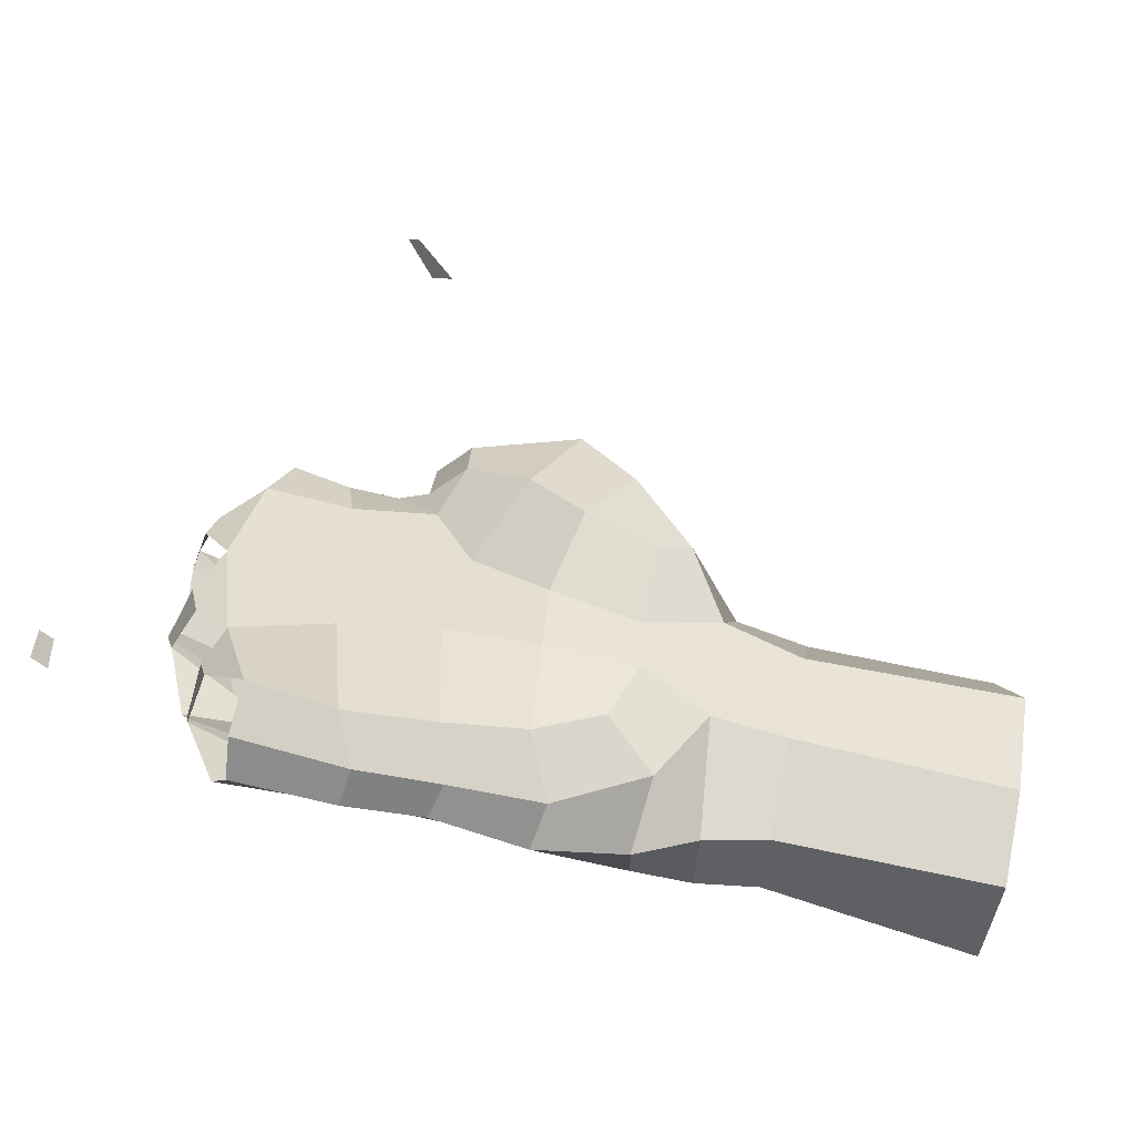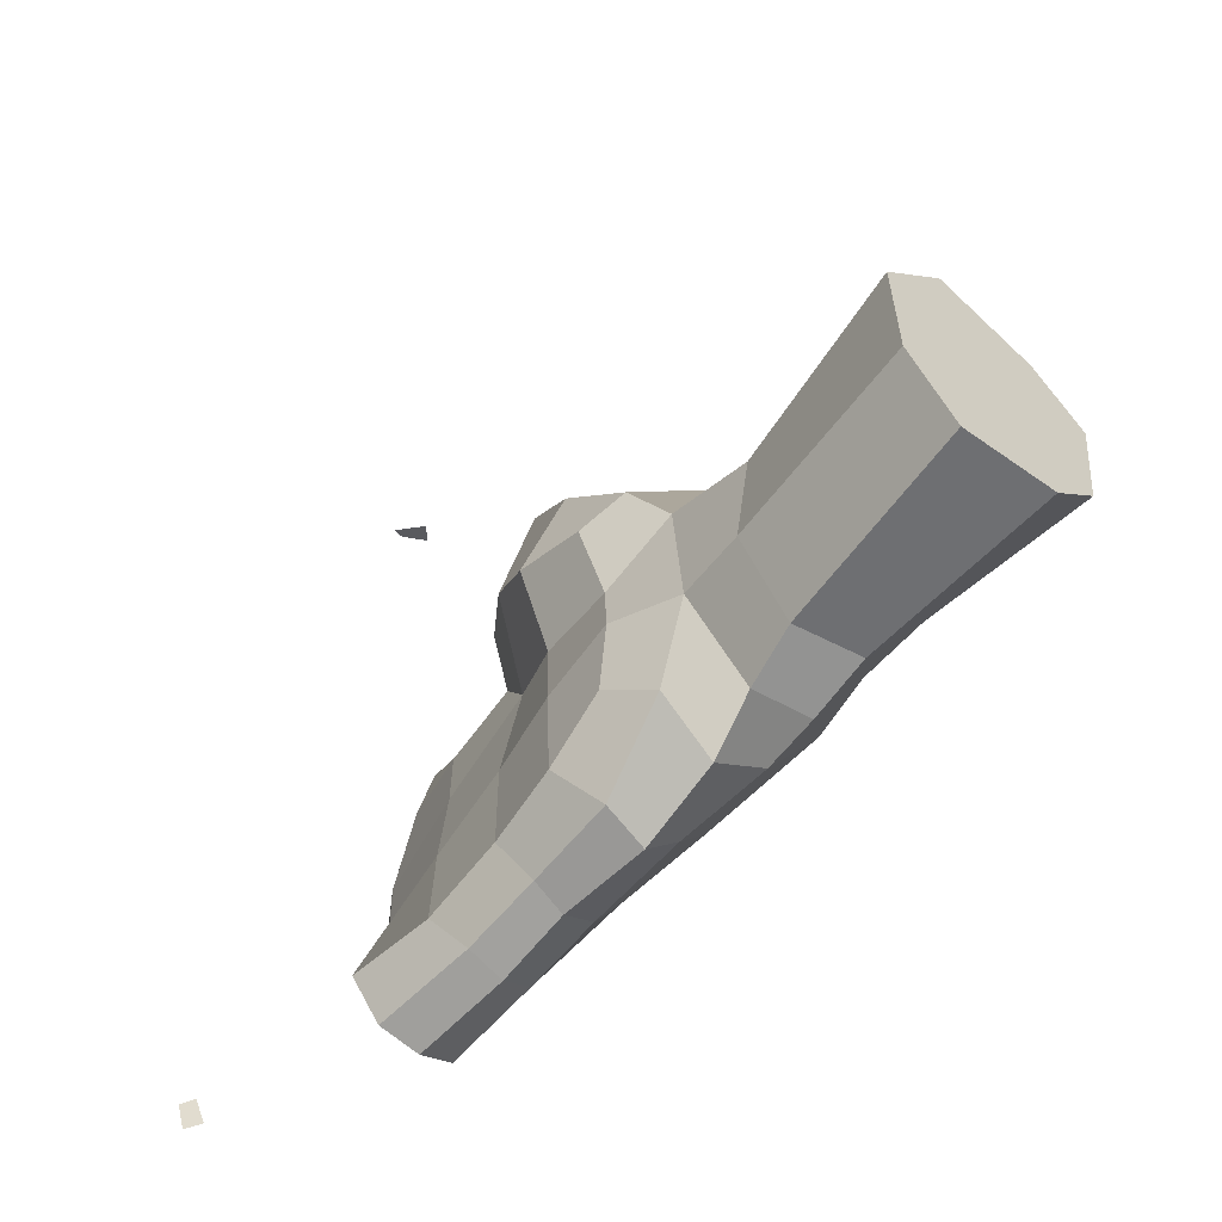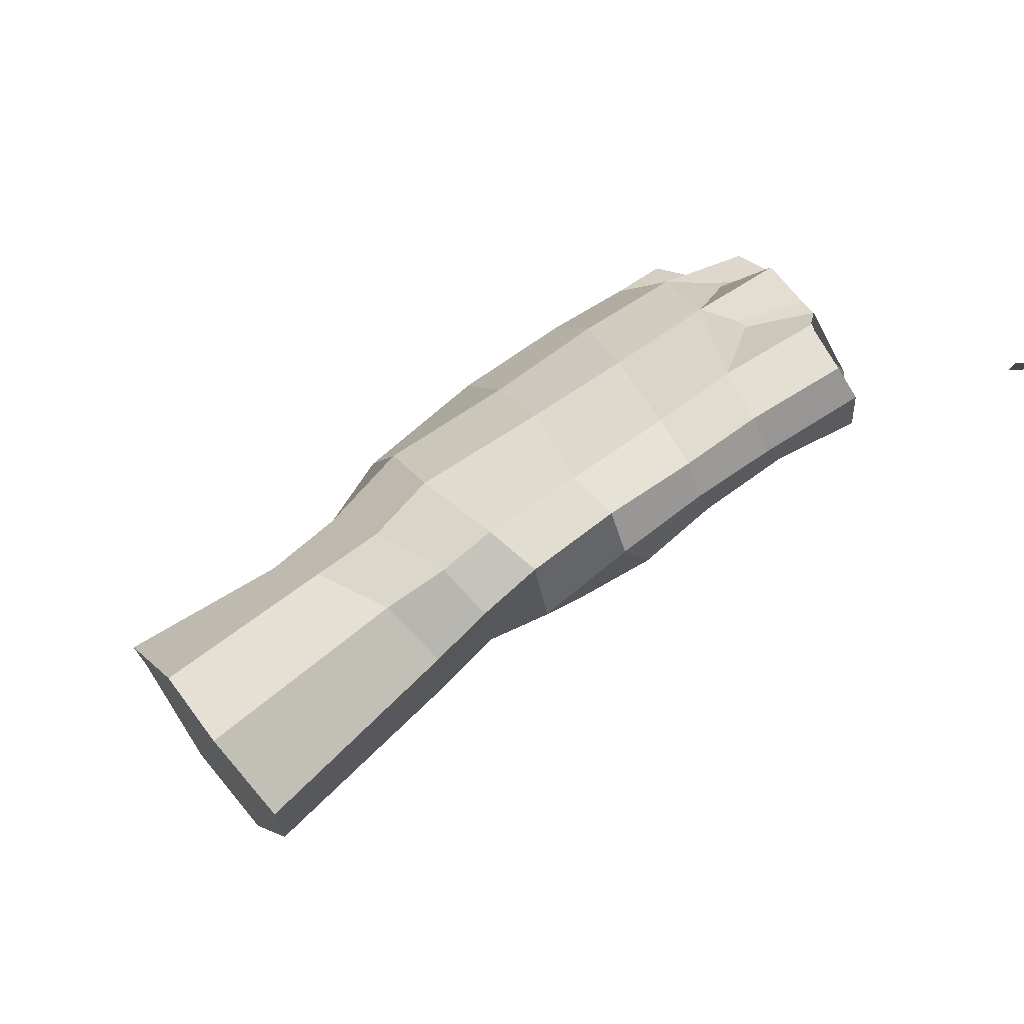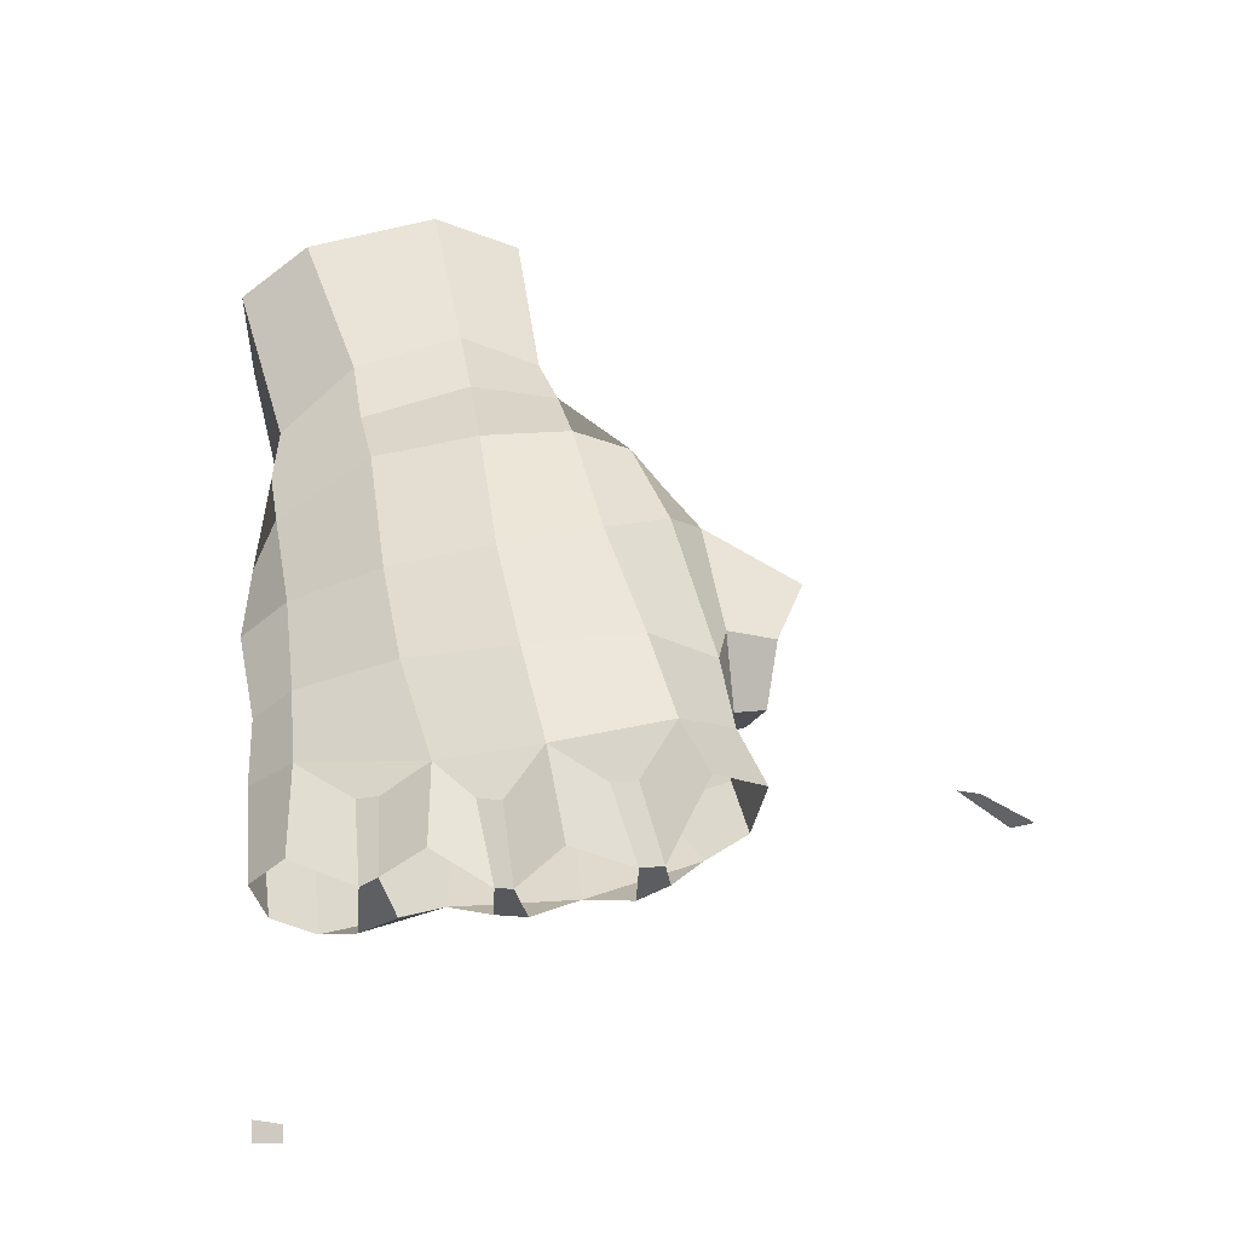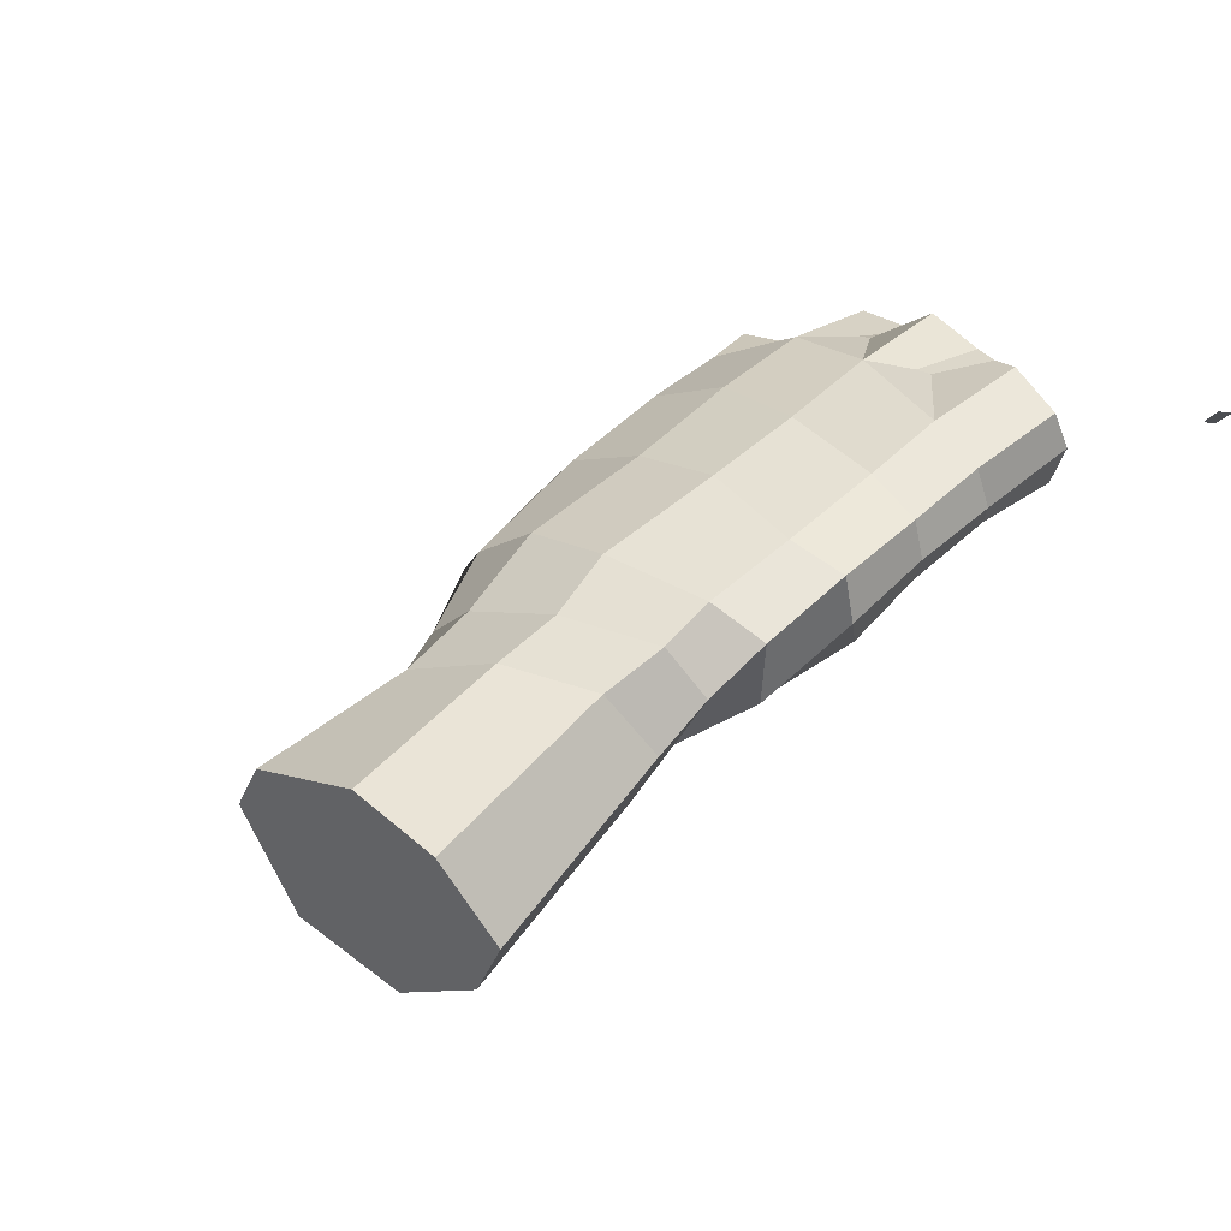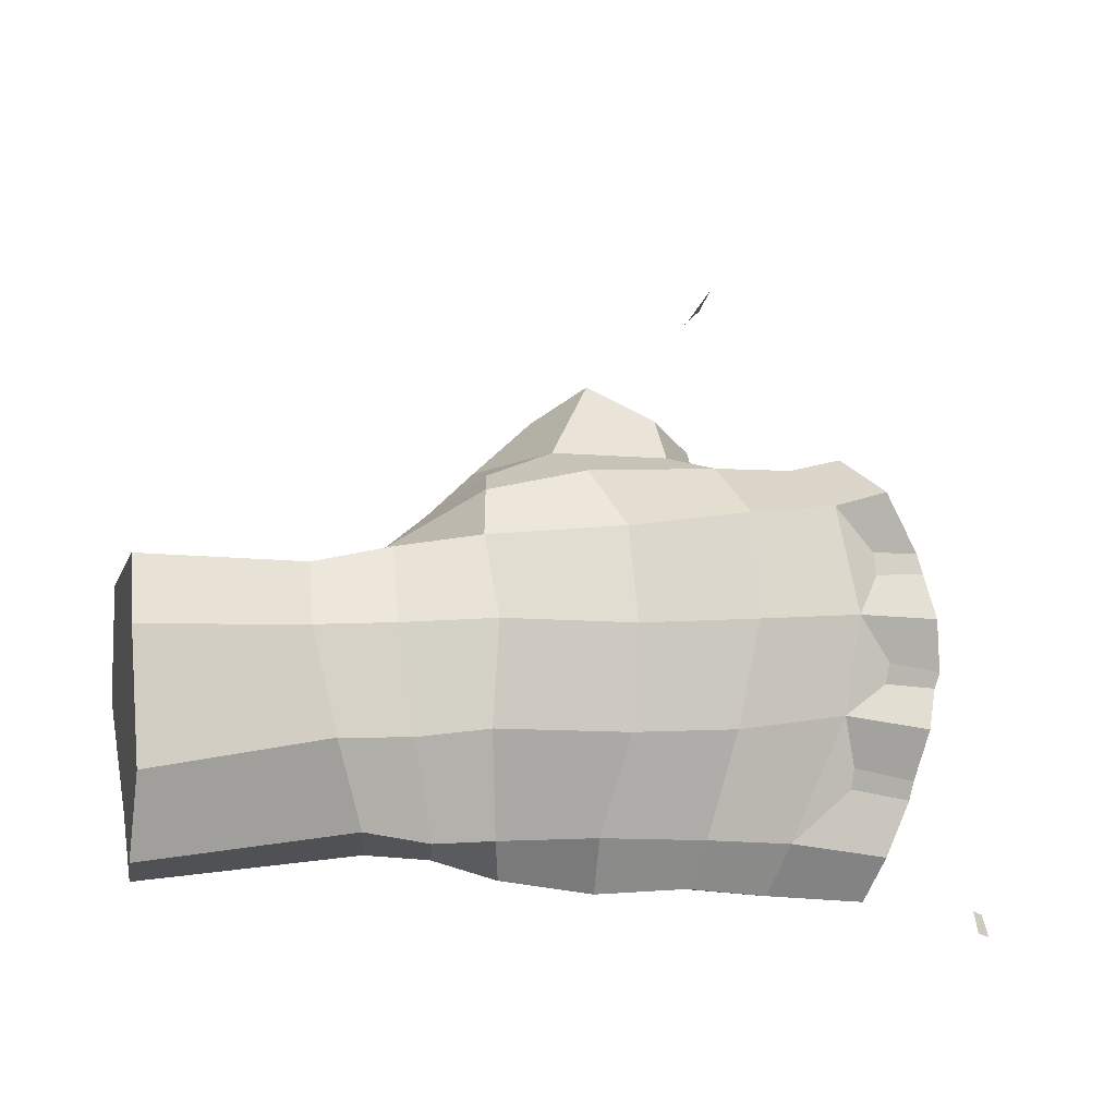
<metadata>
{"format":"obj","ext":"obj","renderer":"f3d","projection":"perspective","resolution":1024,"background":"white","views":[{"elev":-51.6,"azim":-45.9,"up":"+Z"},{"elev":-64.9,"azim":18.1,"up":"+Z"},{"elev":10.0,"azim":162.0,"up":"+Y"},{"elev":77.9,"azim":-96.5,"up":"+Y"},{"elev":4.8,"azim":144.8,"up":"+Y"},{"elev":-16.1,"azim":134.3,"up":"+Z"}]}
</metadata>
<code>
o Hrand
v 0.1982 -0.07408 0.04671
v 0.01735 0.02662 -0.01485
v 0.02724 0.01105 0.08331
v 0.1926 -0.06861 -0.03722
v 0.1872 -0.08177 -0.1265
v 0.01689 0.006847 -0.09958
v 0.03513 -0.04079 -0.2054
v 0.1789 -0.127 -0.2078
v 0.1123 -0.1073 0.1335
v 0.2972 -0.1257 -0.04219
v 0.2927 -0.1376 -0.1313
v 0.258 -0.1689 -0.2149
v 0.1546 -0.1635 0.2029
v 0.05079 -0.1291 0.133
v 0.02369 -0.04019 0.1275
v -0.05333 -0.0667 0.1296
v 0.1048 -0.1274 0.1743
v 0.05109 -0.1366 0.1593
v 0.04732 -0.1856 0.1441
v -0.08013 0.01737 0.06089
v -0.0194 0.0318 0.1016
v -0.02538 -0.02327 0.1449
v -0.01602 0.01739 0.04899
v -0.01548 0.02048 0.02764
v -0.02074 0.02708 -0.05033
v -0.01649 0.02508 -0.06949
v -0.00334 -0.00121 -0.1406
v -0.002864 -0.004931 -0.1586
v 0.02662 -0.07629 -0.2449
v 0.1599 -0.1521 -0.2497
v -0.09042 -0.01898 0.06431
v -0.00884 -0.08962 0.1218
v 0.1003 -0.02236 0.06886
v 0.08558 -0.1137 -0.2413
v 0.09792 -0.08008 -0.2054
v 0.1046 -0.03794 -0.1181
v 0.1007 -0.01479 -0.02629
v 0.01031 -0.1069 -0.2391
v -0.07136 -0.0555 0.09193
v -0.08419 -0.04992 -0.1023
v -0.08597 0.03228 -0.04894
v -0.1021 -0.01695 -0.04171
v -0.0611 0.04979 -0.008481
v -0.08007 0.023 0.04153
v -0.09915 -0.01639 0.03753
v -0.09116 -0.04119 -0.001412
v -0.06463 0.01549 -0.1457
v -0.09042 -0.03028 -0.1374
v -0.05073 0.04494 -0.1068
v -0.0832 0.02812 -0.06291
v -0.09713 -0.02005 -0.06695
v -0.05301 -0.03501 -0.246
v -0.07597 -0.06272 -0.2359
v -0.2232 -0.03454 -0.2574
v -0.2397 -0.03518 -0.2587
v -0.2426 -0.04391 -0.2374
v -0.229 -0.04339 -0.2356
v -0.04147 0.000602 -0.2128
v -0.06908 0.006442 -0.161
v -0.09653 -0.0473 -0.1694
v -0.08941 -0.09058 -0.2032
v -0.02183 -0.1101 -0.09413
v -0.01847 -0.1198 -0.2032
v 0.07356 -0.1445 -0.2358
v 0.0468 -0.1615 -0.08421
v 0.04856 -0.1629 -0.1978
v 0.1474 -0.2408 0.1893
v 0.2137 -0.2459 0.1272
v 0.105 -0.2647 0.1386
v 0.1426 -0.1888 -0.2376
v 0.1067 -0.2244 -0.0354
v 0.06728 -0.2397 0.06625
v 0.1688 -0.2681 -0.114
v 0.233 -0.3054 -0.03652
v 0.3485 -0.23 -0.2112
v 0.2331 -0.2836 -0.136
v 0.3421 -0.31 0.02101
v 0.4132 -0.2224 -0.05171
v 0.3932 -0.2113 -0.1431
v 0.5062 -0.325 -0.2436
v 0.5318 -0.2855 -0.1785
v 0.5444 -0.2838 -0.06446
v 0.5225 -0.3198 0.005378
v 0.4749 -0.4082 0.003603
v 0.4392 -0.4547 -0.08207
v 0.4353 -0.4346 -0.1811
v 0.1423 -0.2936 0.08806
v -0.01786 -0.1078 -0.001994
v -0.01736 -0.1093 0.06428
v 0.06617 -0.1715 0.01432
v 0.04345 -0.1491 0.07712
v 0.3908 -0.2545 0.01171
v 0.2816 -0.1595 0.07784
v 0.208 -0.154 0.1265
v 0.08503 -0.07519 0.1231
v -0.01808 -0.2196 0.3108
v -0.05455 -0.2103 0.3485
v -0.0255 -0.1998 0.3267
v -0.05444 -0.1953 0.3663
v 0.3446 -0.2039 0.02415
v 0.2978 -0.1439 0.03204
v 0.3008 -0.3333 -0.04831
v 0.3008 -0.1988 -0.2189
v 0.3391 -0.1794 -0.1393
v 0.3563 -0.1823 -0.04674
v 0.2258 -0.1989 -0.2405
v 0.02761 -0.1146 0.1172
v 0.0431 -0.1858 0.1091
v 0.09894 -0.2737 0.01885
v 0.1681 -0.27 -0.06232
v 0.1559 -0.2992 -0.000567
v 0.208 -0.1111 0.101
v 0.2022 -0.2475 -0.2035
v 0.1056 -0.218 -0.1005
v 0.256 -0.261 0.0815
v 0.1969 -0.306 0.03198
v 0.2521 -0.1893 0.1037
v 0.2942 -0.2708 0.04707
v 0.2846 -0.3221 -0.1517
v 0.2656 -0.2385 -0.2236
v 0.155 -0.2427 -0.1652
v 0.1049 -0.207 -0.1954
v 0.3064 -0.2766 -0.2198
v 0.4568 -0.3922 -0.2459
f 2 3 33 37
f 37 36 6 2
f 36 35 7 6
f 6 7 28 27
f 9 95 107 14
f 1 101 10 4
f 4 10 11 5
f 5 11 12 8
f 9 17 13 94
f 14 18 17 9
f 100 101 93 118
f 105 78 79 104
f 104 79 75 103
f 13 67 68 94
f 3 23 20 21
f 3 21 22 15
f 2 24 23 3
f 23 24 44 20
f 43 44 24 2
f 2 25 41 43
f 26 25 2 6
f 49 50 26 6
f 25 26 50 41
f 6 27 47 49
f 27 28 59 47
f 28 7 58 59
f 35 34 29 7
f 7 29 52 58
f 45 31 20 44
f 31 45 46 39
f 50 51 42 41
f 34 35 8 30
f 35 36 5 8
f 36 37 4 5
f 34 64 38 29
f 29 38 53 52
f 30 70 64 34
f 60 48 47 59
f 22 16 32 15
f 16 39 89 32
f 39 46 88 89
f 46 42 51 40
f 56 55 54 57
f 60 61 40 48
f 40 62 88 46
f 61 63 62 40
f 63 61 53 38
f 91 108 14 107
f 63 66 65 62
f 38 64 66 63
f 108 72 69 19
f 72 108 91 90
f 73 110 71 114
f 87 116 115 68
f 71 109 72 90
f 103 75 123 120
f 86 119 123 124
f 75 79 81 80
f 79 78 82 81
f 78 92 83 82
f 92 77 84 83
f 77 102 85 84
f 102 119 86 85
f 88 90 91 89
f 88 62 65 90
f 107 32 89 91
f 33 1 4 37
f 112 1 33 95
f 95 33 3 15
f 77 92 100 118
f 98 99 97 96
f 78 105 100 92
f 1 112 93 101
f 77 118 74 102
f 76 113 106 120
f 103 12 11 104
f 104 11 10 105
f 105 10 101 100
f 30 8 12 106
f 14 108 19 18
f 95 15 32 107
f 71 110 111 109
f 9 94 112 95
f 70 113 121 122
f 110 74 116 111
f 112 94 117 93
f 70 30 106 113
f 71 90 65 114
f 114 65 66 122
f 122 66 64 70
f 72 109 87 69
f 109 111 116 87
f 68 67 69 87
f 116 74 118 115
f 117 94 68 115
f 117 115 118 93
f 106 12 103 120
f 76 74 110 73
f 102 74 76 119
f 113 76 73 121
f 121 73 114 122
f 119 76 120 123
f 123 75 80 124
f 80 81 82 83 84 85 86 124

</code>
